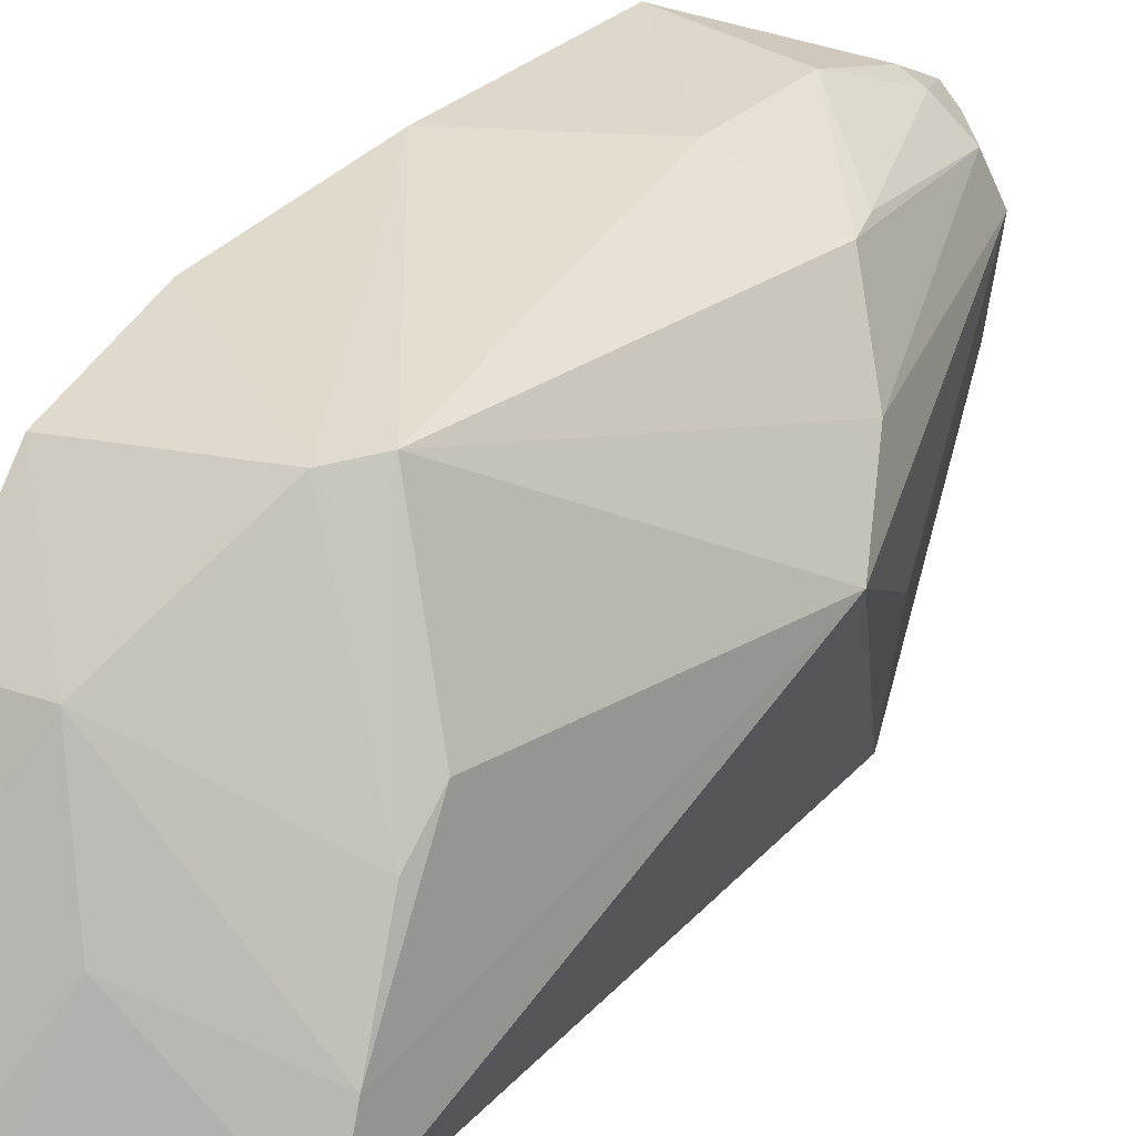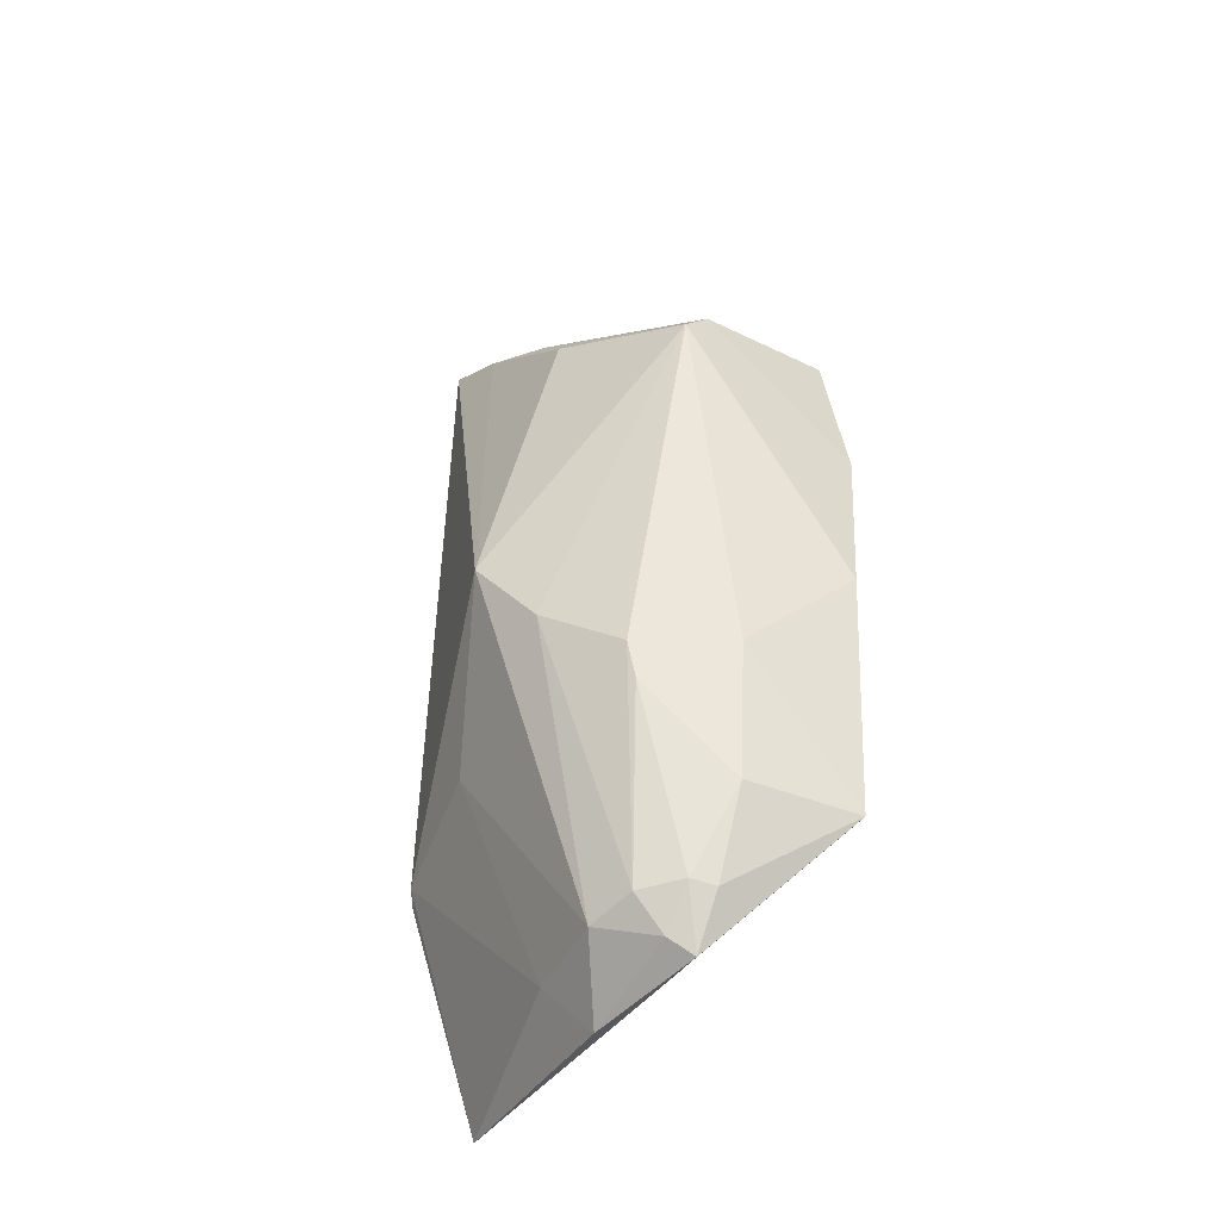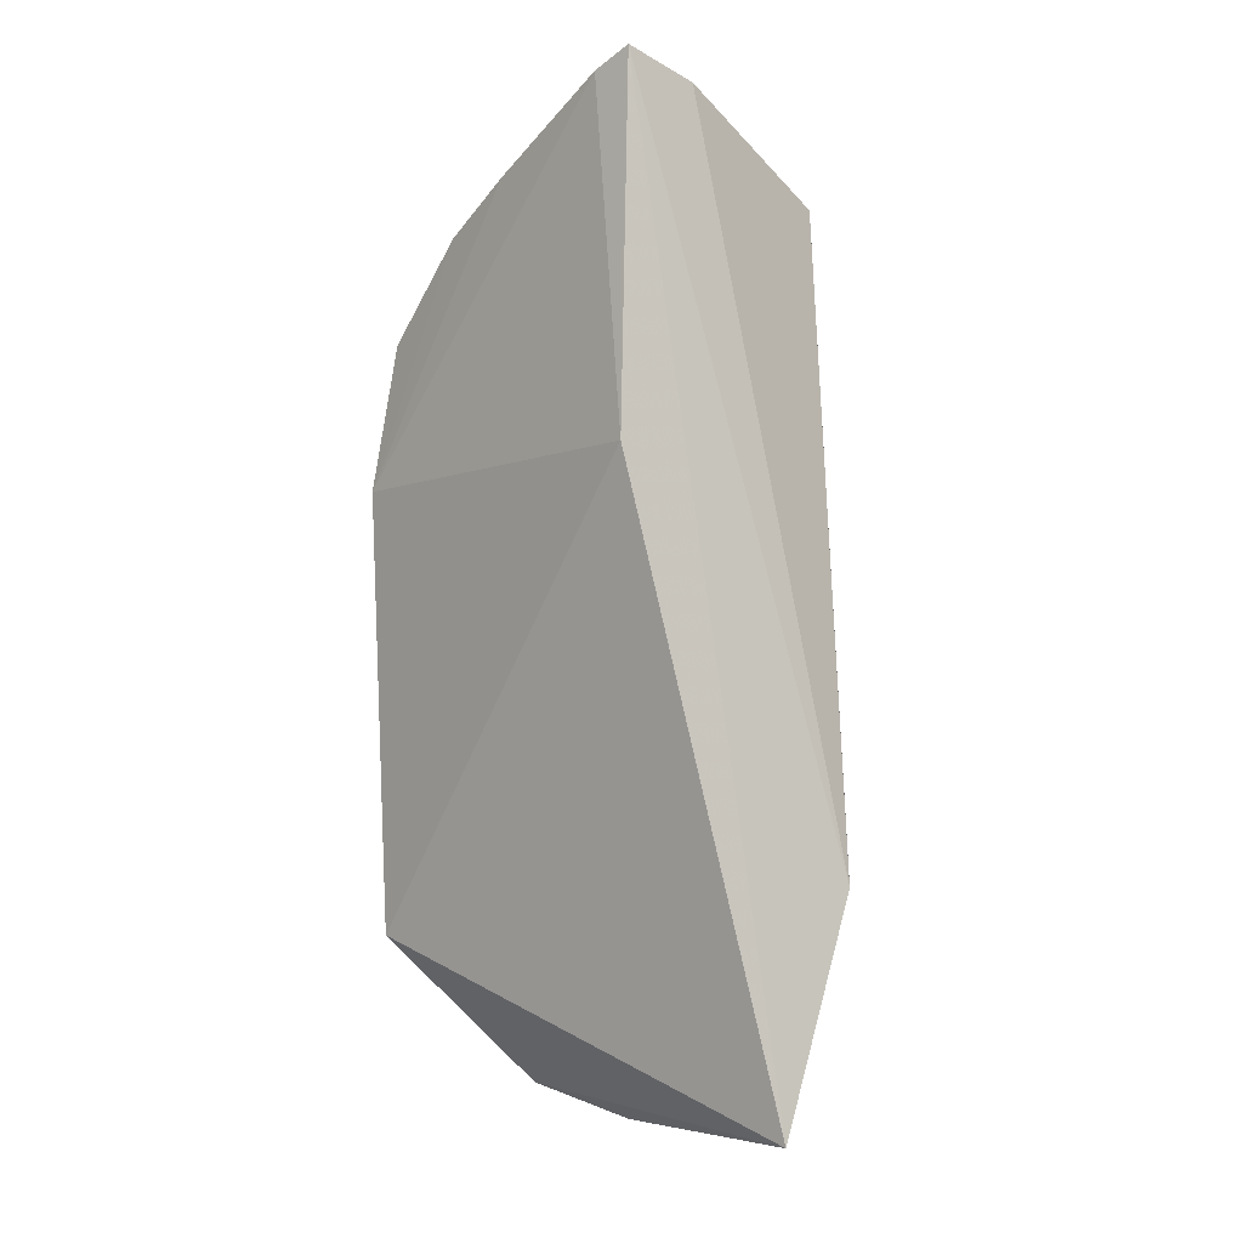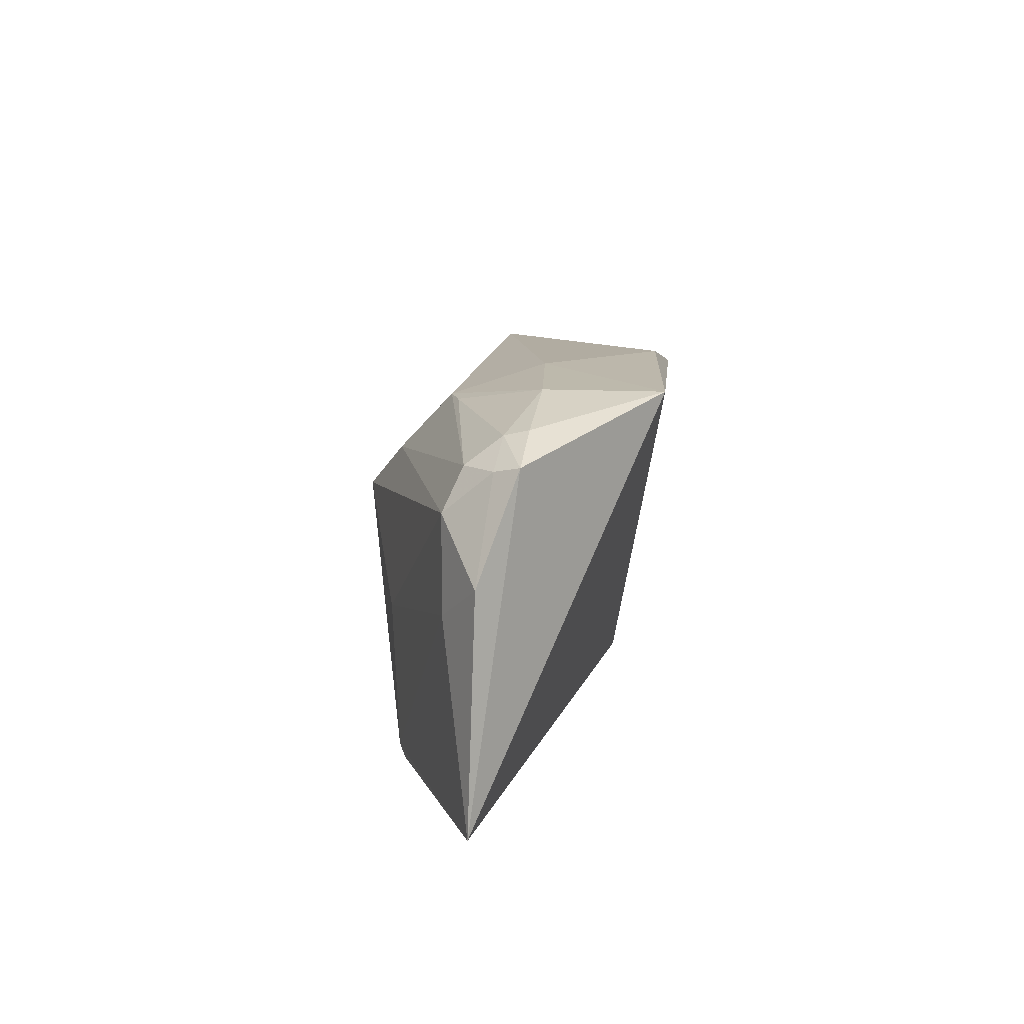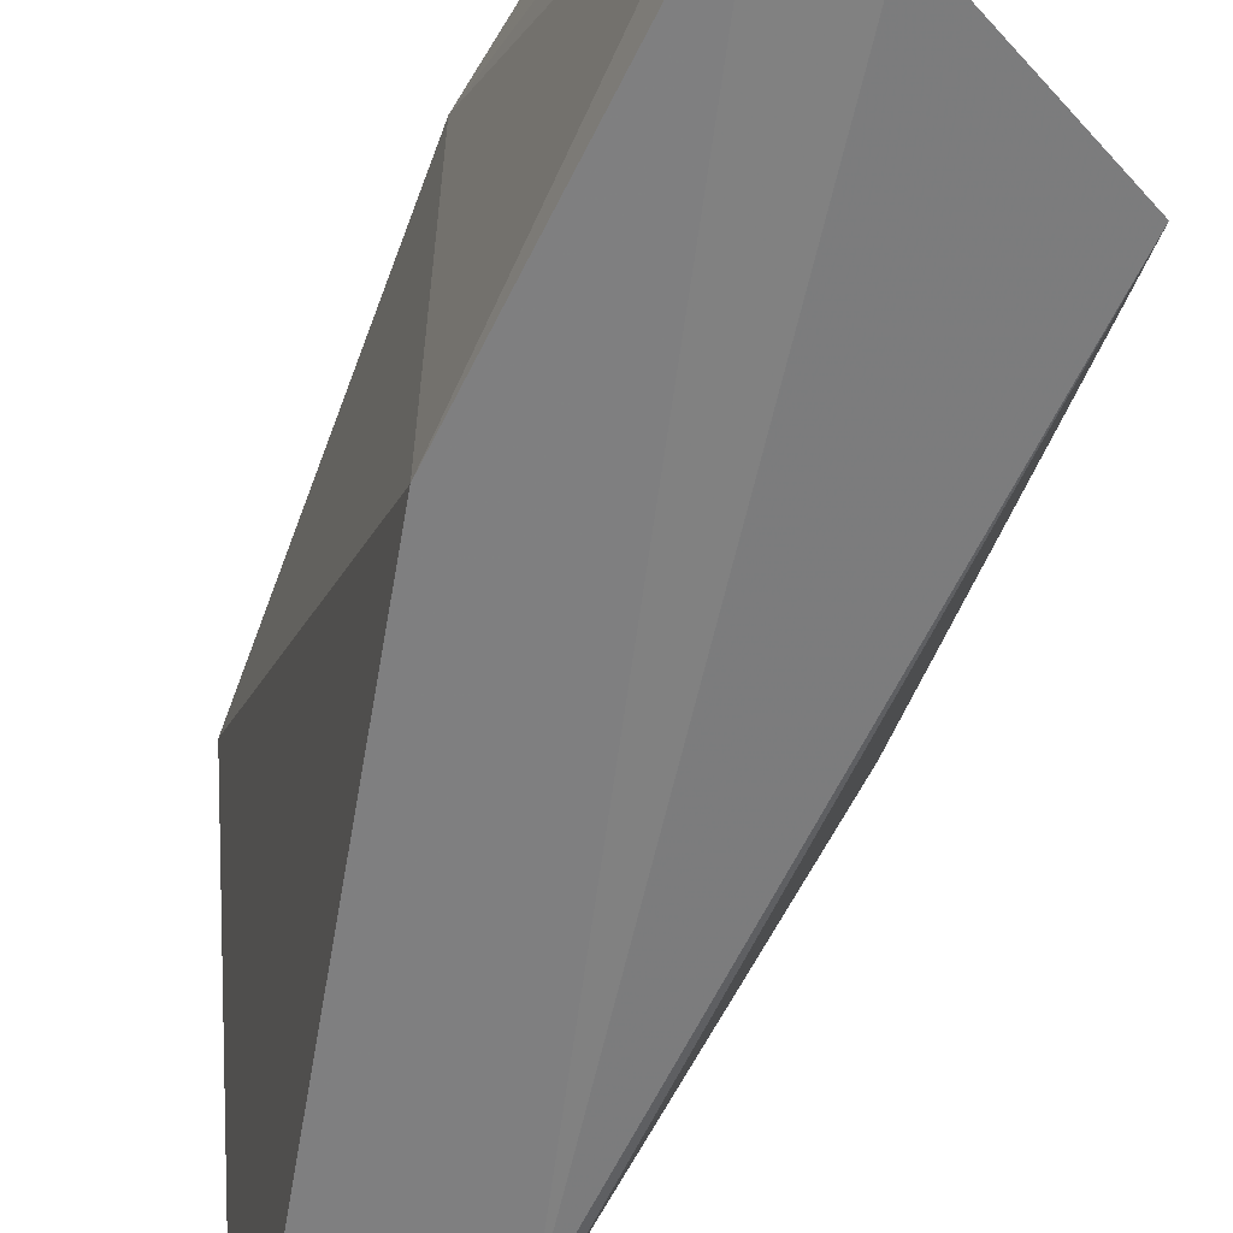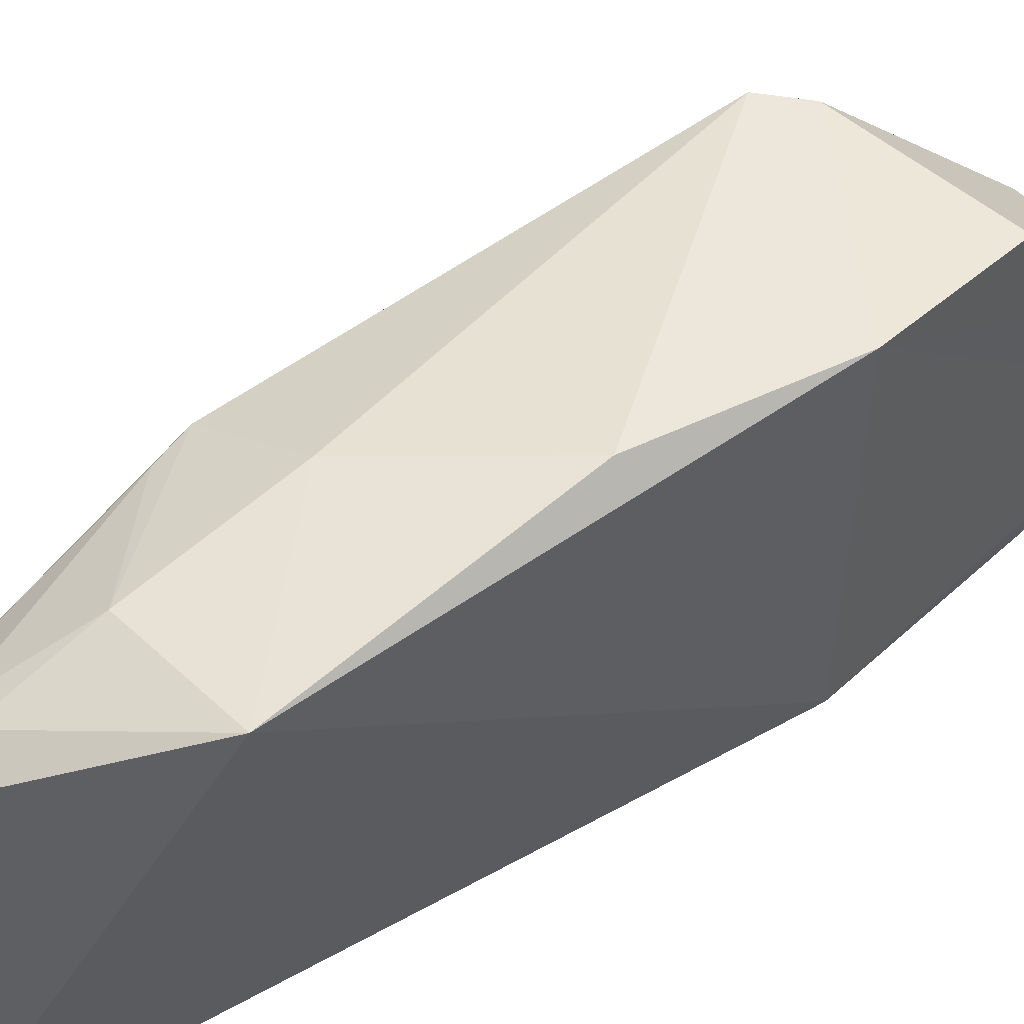
<metadata>
{"format":"obj","ext":"obj","renderer":"f3d","projection":"perspective","resolution":1024,"background":"white","views":[{"elev":26.8,"azim":28.7,"up":"+Y"},{"elev":-35.9,"azim":144.3,"up":"+Z"},{"elev":-7.9,"azim":-42.5,"up":"+Z"},{"elev":-76.4,"azim":169.7,"up":"+Z"},{"elev":-57.5,"azim":-25.1,"up":"+Y"},{"elev":55.0,"azim":-134.4,"up":"+Y"}]}
</metadata>
<code>
v 0.448 0.09657 0.2708
v 0.448 0.08442 0.07316
v 0.4513 0.2007 0.09796
v 0.3718 0.2118 0.1913
v 0.3715 0.09392 0.3013
v 0.386 0.2208 0.05475
v 0.4325 0.2068 0.2219
v 0.474 0.1562 0.1393
v 0.3945 0.09196 0.2956
v 0.4347 0.1624 -0.0001793
v 0.3712 0.09683 0.1888
v 0.373 0.1742 0.2641
v 0.3833 0.2218 0.1355
v 0.4493 0.1615 0.2364
v 0.4652 0.1763 0.115
v 0.4455 0.08196 0.06815
v 0.428 0.1984 0.009294
v 0.4481 0.1785 0.0203
v 0.3699 0.1063 0.2967
v 0.4236 0.08702 -0.002931
v 0.374 0.2028 0.2366
v 0.3975 0.1737 0.2637
v 0.4224 0.2051 0.2311
v 0.4223 0.2157 0.1016
v 0.4479 0.1189 0.2622
v 0.4588 0.1279 0.0863
v 0.4353 0.1948 0.01452
v 0.444 0.1927 0.02594
v 0.3717 0.1498 0.2767
v 0.4426 0.1485 0.01628
v 0.4076 0.1358 0.2752
v 0.3855 0.1505 0.2762
v 0.4467 0.1492 0.2476
v 0.4236 0.2144 0.05642
v 0.4339 0.2033 0.02835
v 0.3919 0.1054 0.2921
v 0.4325 0.1927 0.2312
v 0.4266 0.2066 0.02672
v 0.4488 0.2014 0.08627
f 8 1 2
f 11 4 6
f 13 6 4
f 14 8 7
f 15 3 7
f 15 7 8
f 16 9 5
f 16 2 1
f 16 1 9
f 18 15 8
f 19 11 5
f 19 4 11
f 20 11 6
f 20 2 16
f 20 16 5
f 20 5 11
f 20 17 10
f 20 6 17
f 21 4 12
f 22 21 12
f 23 13 4
f 23 7 13
f 23 4 21
f 23 21 22
f 24 13 7
f 24 7 3
f 24 6 13
f 25 1 8
f 25 8 14
f 26 18 8
f 26 8 2
f 27 18 10
f 27 10 17
f 28 3 15
f 28 15 18
f 28 18 27
f 29 12 4
f 29 4 19
f 30 20 10
f 30 10 18
f 30 2 20
f 30 26 2
f 30 18 26
f 31 9 1
f 31 25 22
f 31 1 25
f 32 19 5
f 32 29 19
f 32 22 12
f 32 12 29
f 33 14 7
f 33 25 14
f 33 23 22
f 33 22 25
f 34 6 24
f 34 24 3
f 35 28 27
f 35 27 17
f 36 32 5
f 36 5 9
f 36 9 31
f 36 31 22
f 36 22 32
f 37 33 7
f 37 7 23
f 37 23 33
f 38 17 6
f 38 6 34
f 38 35 17
f 38 34 35
f 39 35 34
f 39 34 3
f 39 3 28
f 39 28 35

</code>
